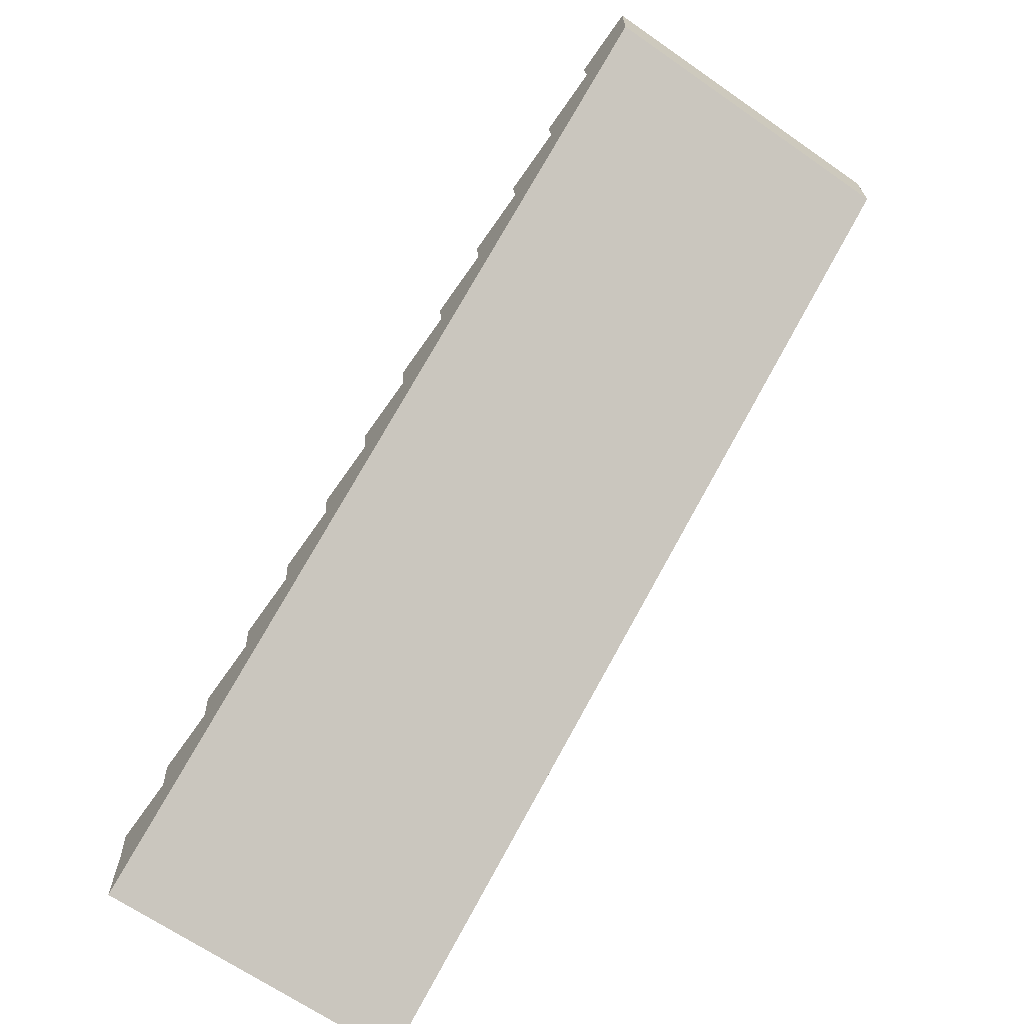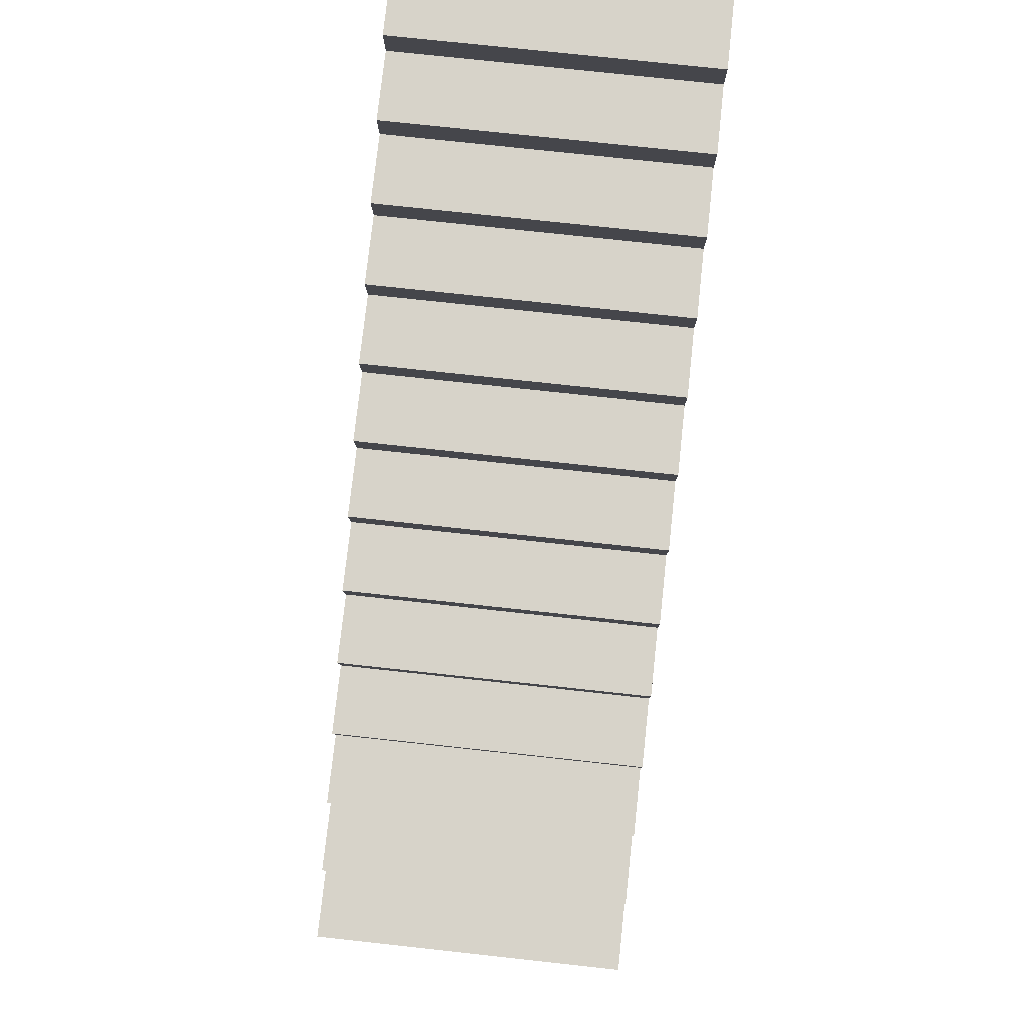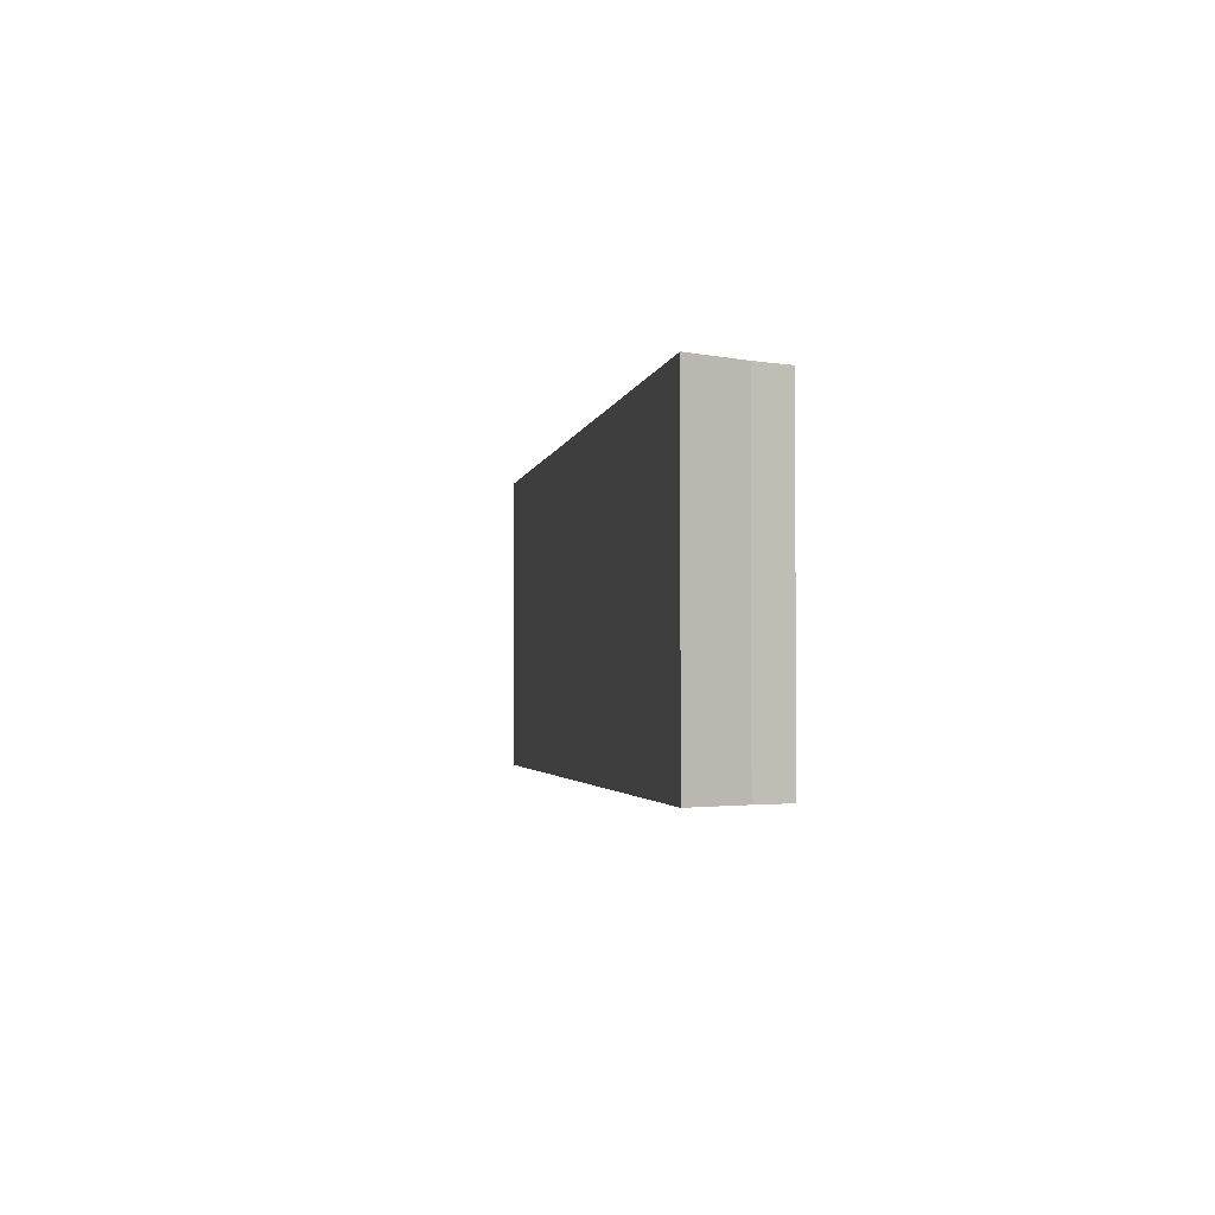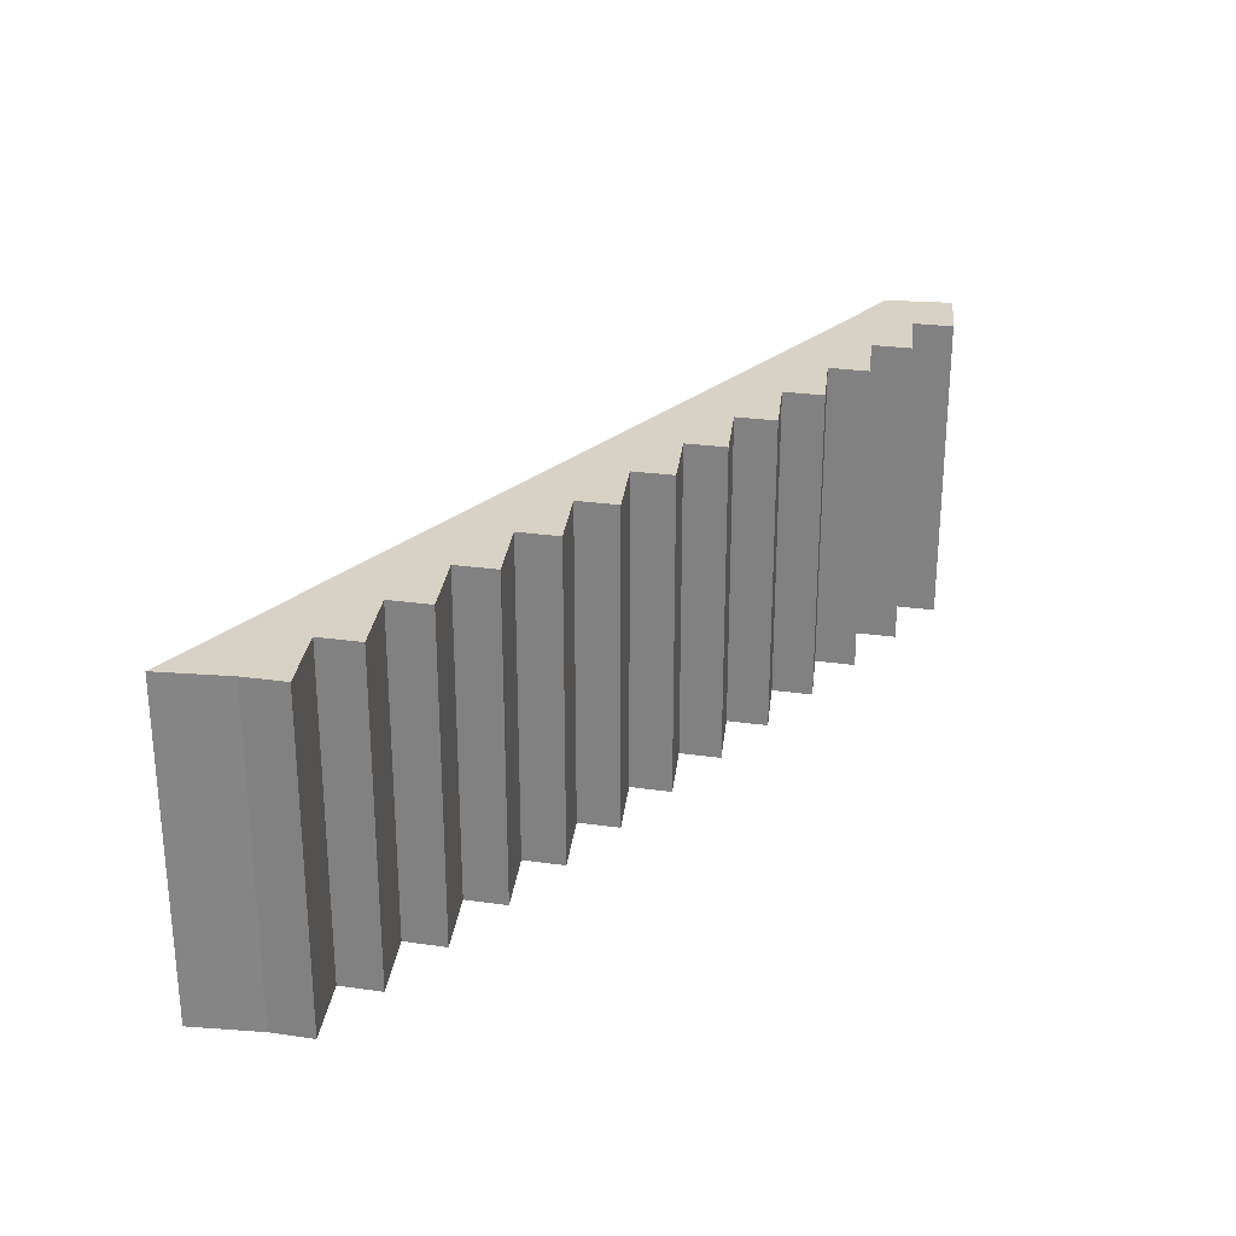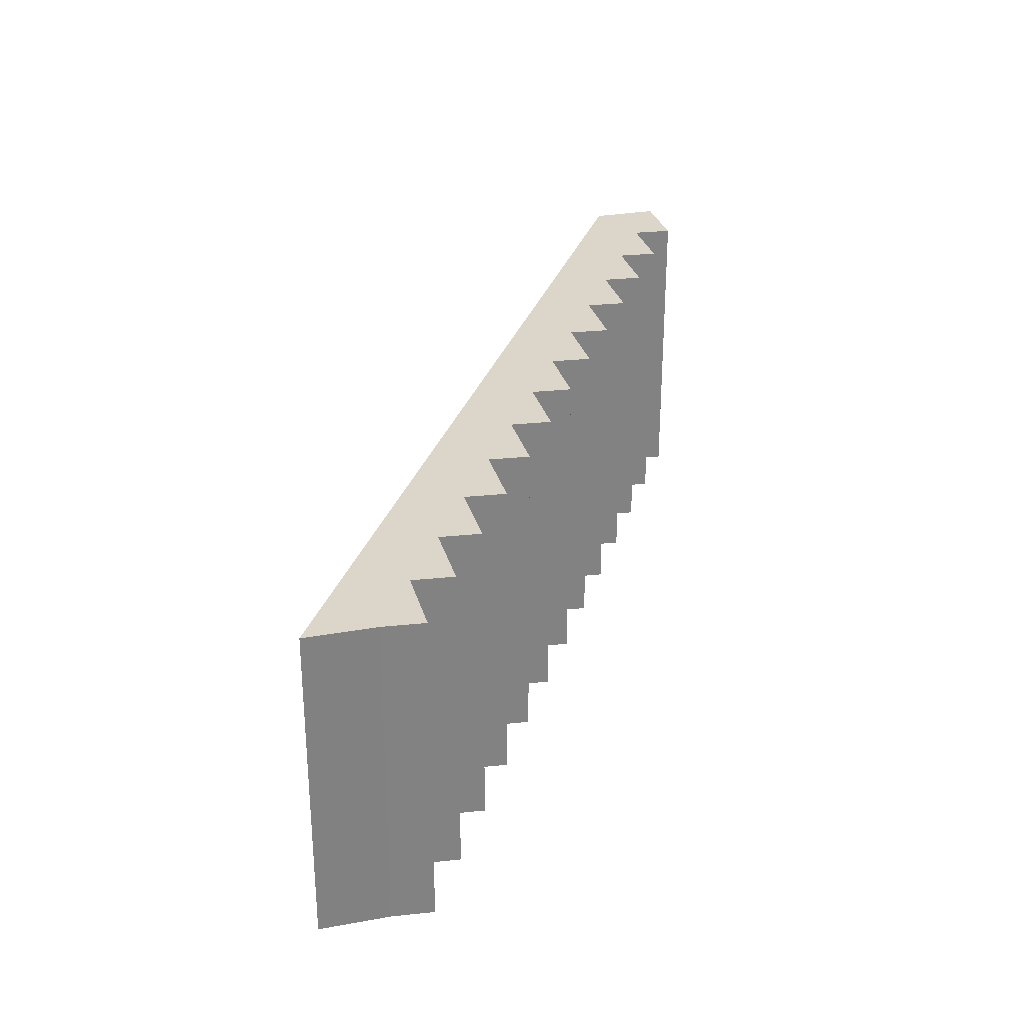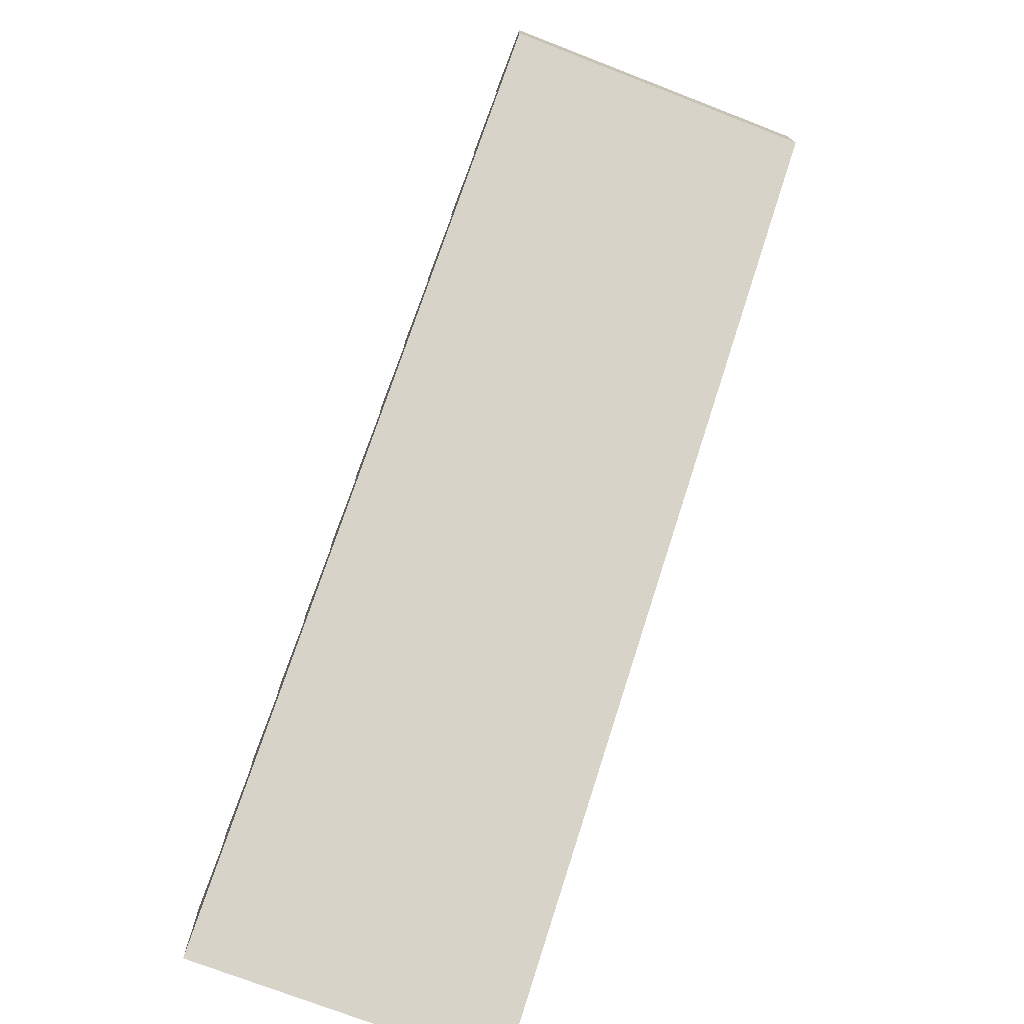
<metadata>
{"format":"obj","ext":"obj","renderer":"f3d","projection":"perspective","resolution":1024,"background":"white","views":[{"elev":-67.3,"azim":-124.8,"up":"+Y"},{"elev":76.2,"azim":96.2,"up":"+Y"},{"elev":-2.2,"azim":49.8,"up":"+Z"},{"elev":27.2,"azim":96.4,"up":"+Z"},{"elev":29.7,"azim":75.2,"up":"+Z"},{"elev":-74.3,"azim":-111.1,"up":"+Y"}]}
</metadata>
<code>
g default
v -265.9 168.9 -0
v -288.6 182.6 -0
v -264.5 182.6 -0
v -288.6 159.4 -0
v -243.3 155.1 -0
v -241.8 168.9 -0
v -220.6 141.3 -0
v -219.1 155.1 -0
v -197.9 127.5 -0
v -196.5 141.3 -0
v -175.3 113.7 -0
v -173.8 127.5 -0
v -152.6 99.93 -0
v -151.1 113.7 -0
v -129.9 86.15 -0
v -128.5 99.93 -0
v -105.8 86.15 -0
v 6.062 -19.81 0
v -107.3 72.36 -0
v -83.15 72.36 -0
v -61.93 44.79 0
v -84.6 58.58 -0
v -60.48 58.58 0
v 6.062 -19.81 0
v -39.27 31.01 0
v -37.82 44.79 0
v -16.6 17.22 0
v -15.15 31.01 0
v 6.062 -19.81 0
v 6.062 3.435 0
v 7.511 17.22 0
v 6.062 3.435 -108.5
v -16.6 17.22 -108.5
v 7.511 17.22 -108.5
v -39.27 31.01 -108.5
v -15.15 31.01 -108.5
v -61.93 44.79 -108.5
v -37.82 44.79 -108.5
v -84.6 58.58 -108.5
v -60.48 58.58 -108.5
v -107.3 72.36 -108.5
v -83.15 72.36 -108.5
v -129.9 86.15 -108.5
v -105.8 86.15 -108.5
v -152.6 99.93 -108.5
v -128.5 99.93 -108.5
v -175.3 113.7 -108.5
v -151.1 113.7 -108.5
v -197.9 127.5 -108.5
v -173.8 127.5 -108.5
v -220.6 141.3 -108.5
v -196.5 141.3 -108.5
v -243.3 155.1 -108.5
v -219.1 155.1 -108.5
v -265.9 168.9 -108.5
v -241.8 168.9 -108.5
v -264.5 182.6 -108.5
v -288.6 182.6 -108.5
v -288.6 159.4 -108.5
v 6.062 -19.81 -108.5
v 6.062 -19.81 -108.5
v 6.062 -19.81 -108.5
g Staircase
f 32 33 34
f 33 35 36
f 35 37 38
f 37 39 40
f 39 41 42
f 41 43 44
f 43 45 46
f 45 47 48
f 47 49 50
f 49 51 52
f 51 53 54
f 53 55 56
f 57 55 58
f 60 59 61
f 61 59 62
f 58 55 59
f 45 62 59
f 59 55 53
f 59 53 51
f 59 51 49
f 59 49 47
f 59 47 45
f 45 43 62
f 43 41 62
f 41 39 62
f 39 37 62
f 37 35 62
f 35 33 62
f 33 32 62
f 30 31 27
f 27 28 25
f 25 26 21
f 21 23 22
f 22 20 19
f 19 17 15
f 15 16 13
f 13 14 11
f 11 12 9
f 9 10 7
f 7 8 5
f 5 6 1
f 3 2 1
f 18 24 4
f 24 29 4
f 2 4 1
f 13 4 29
f 4 5 1
f 4 7 5
f 4 9 7
f 4 11 9
f 4 13 11
f 13 29 15
f 15 29 19
f 19 29 22
f 22 29 21
f 21 29 25
f 25 29 27
f 27 29 30
f 27 31 34 33
f 31 30 32 34
f 25 28 36 35
f 28 27 33 36
f 21 26 38 37
f 26 25 35 38
f 22 23 40 39
f 23 21 37 40
f 19 20 42 41
f 20 22 39 42
f 15 17 44 43
f 17 19 41 44
f 13 16 46 45
f 16 15 43 46
f 11 14 48 47
f 14 13 45 48
f 9 12 50 49
f 12 11 47 50
f 7 10 52 51
f 10 9 49 52
f 5 8 54 53
f 8 7 51 54
f 1 6 56 55
f 6 5 53 56
f 3 1 55 57
f 2 3 57 58
f 18 4 59 60
f 24 18 60 61
f 29 24 61 62
f 4 2 58 59
f 30 29 62 32

</code>
